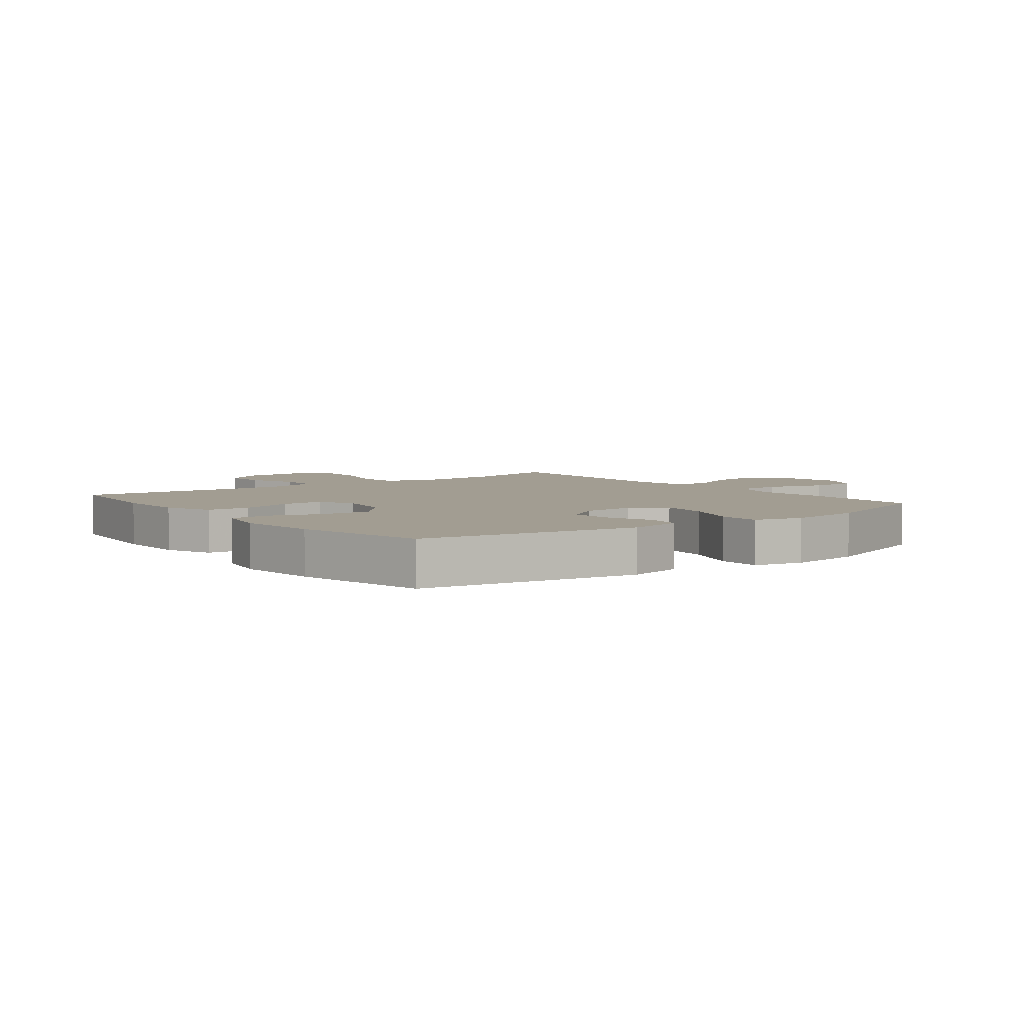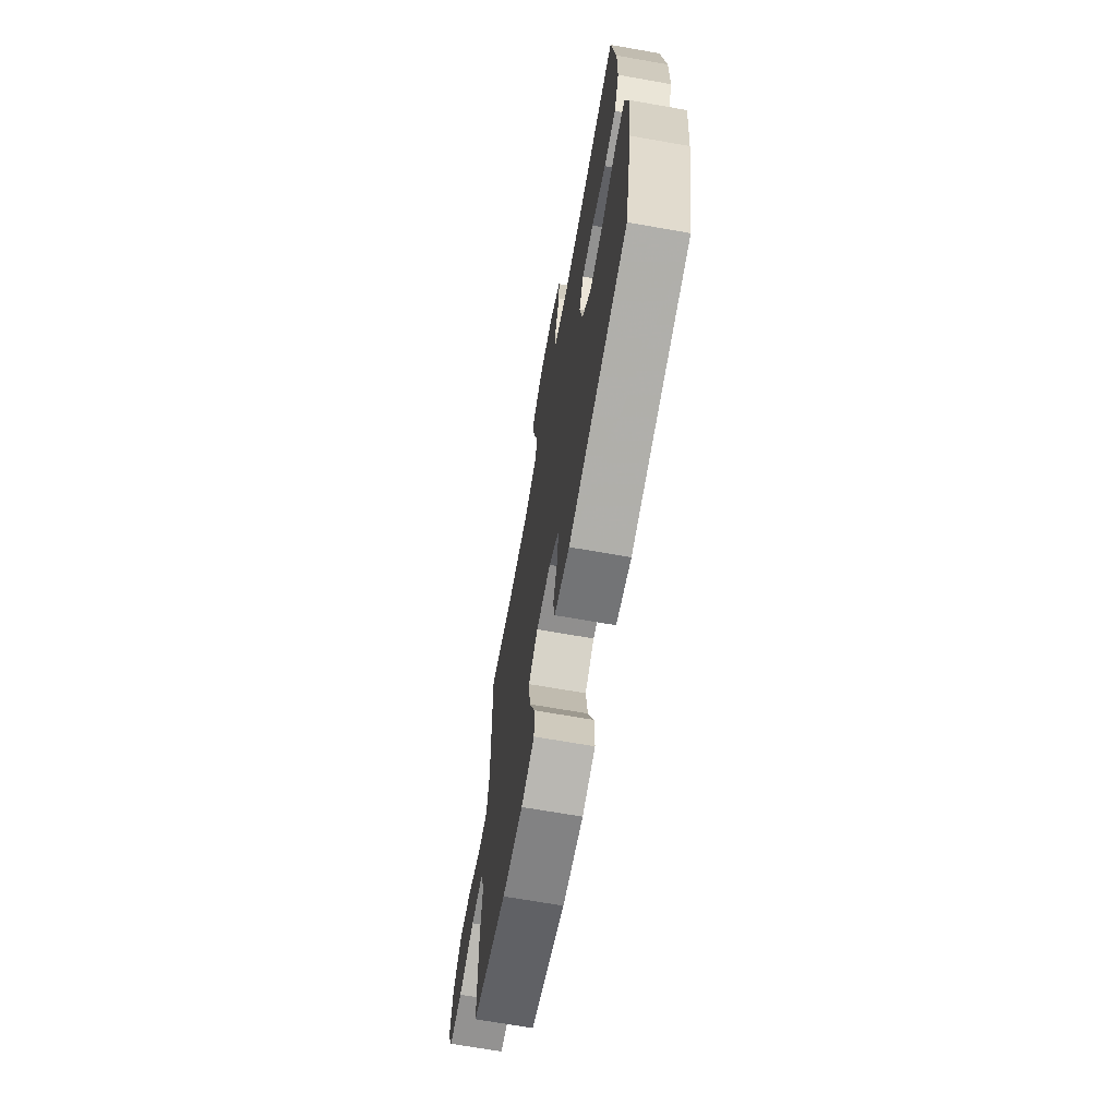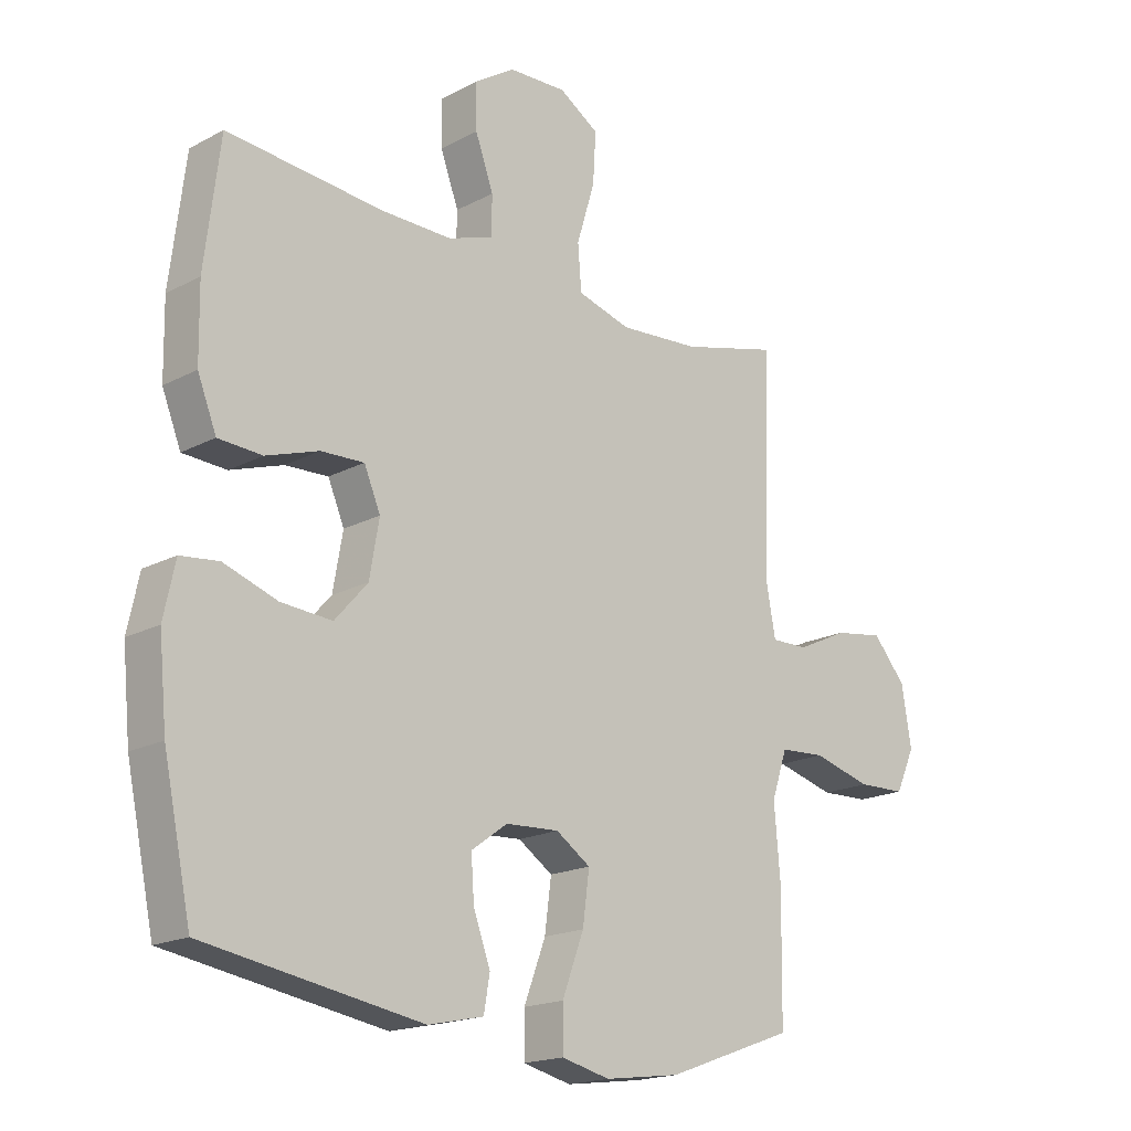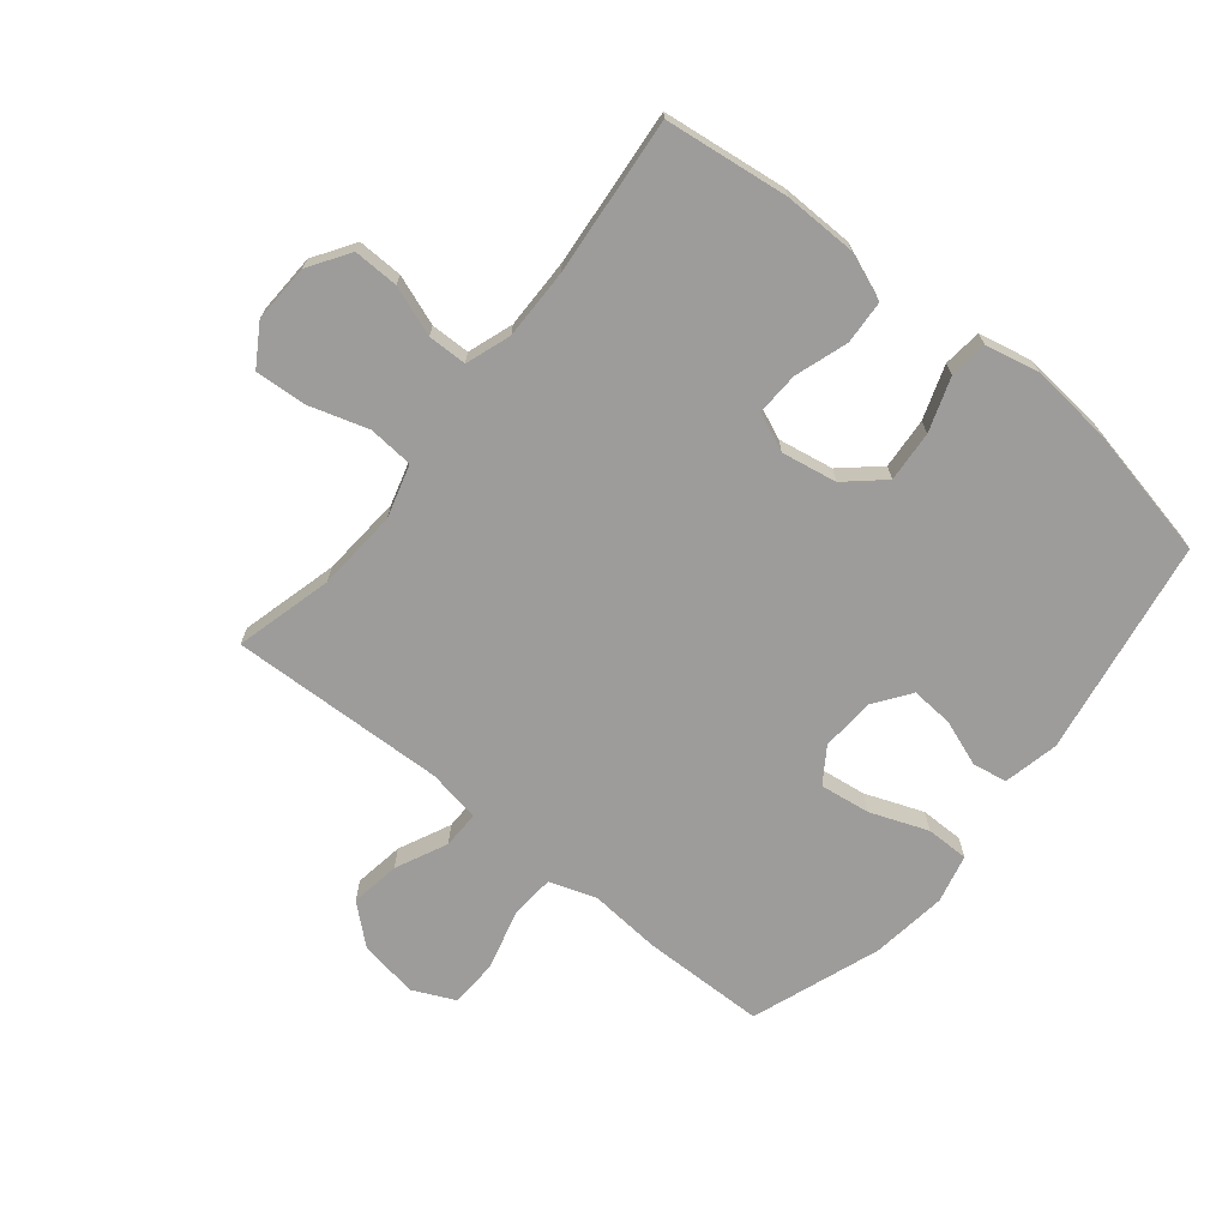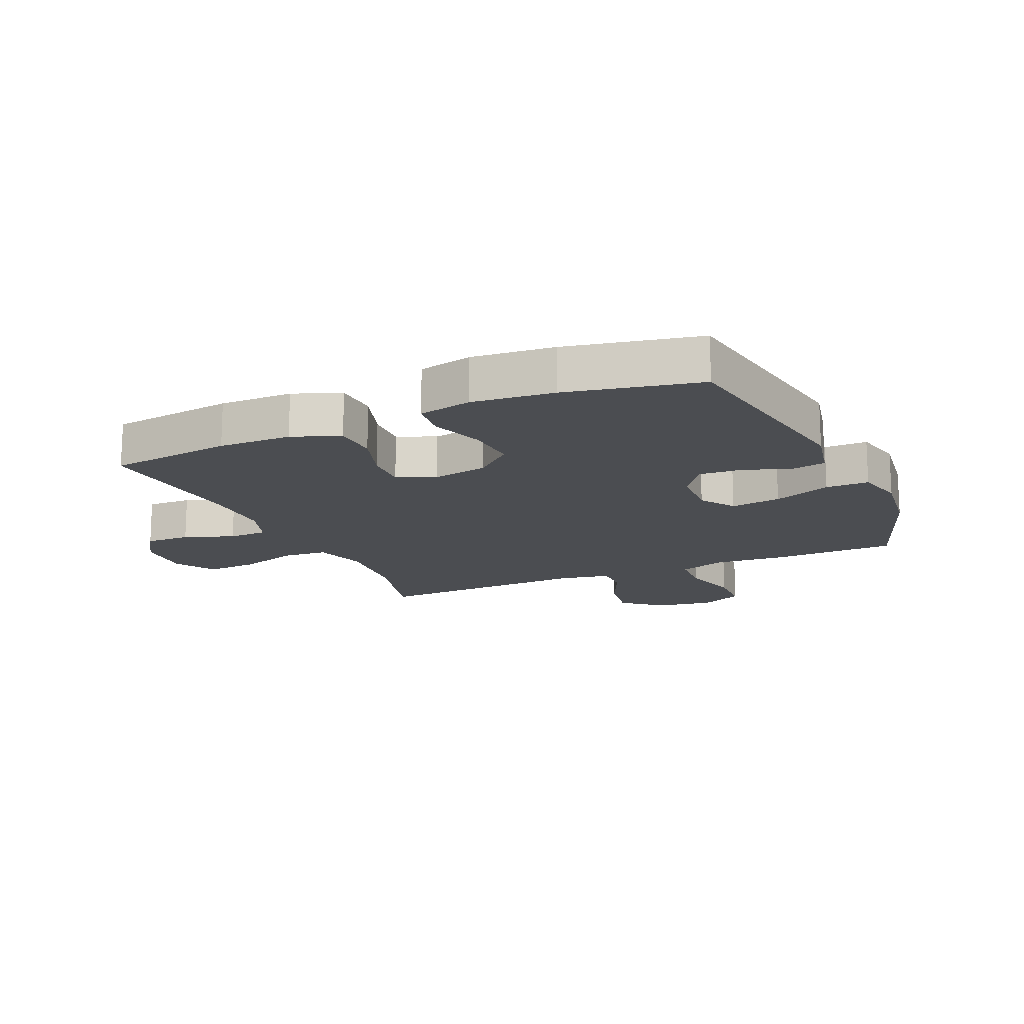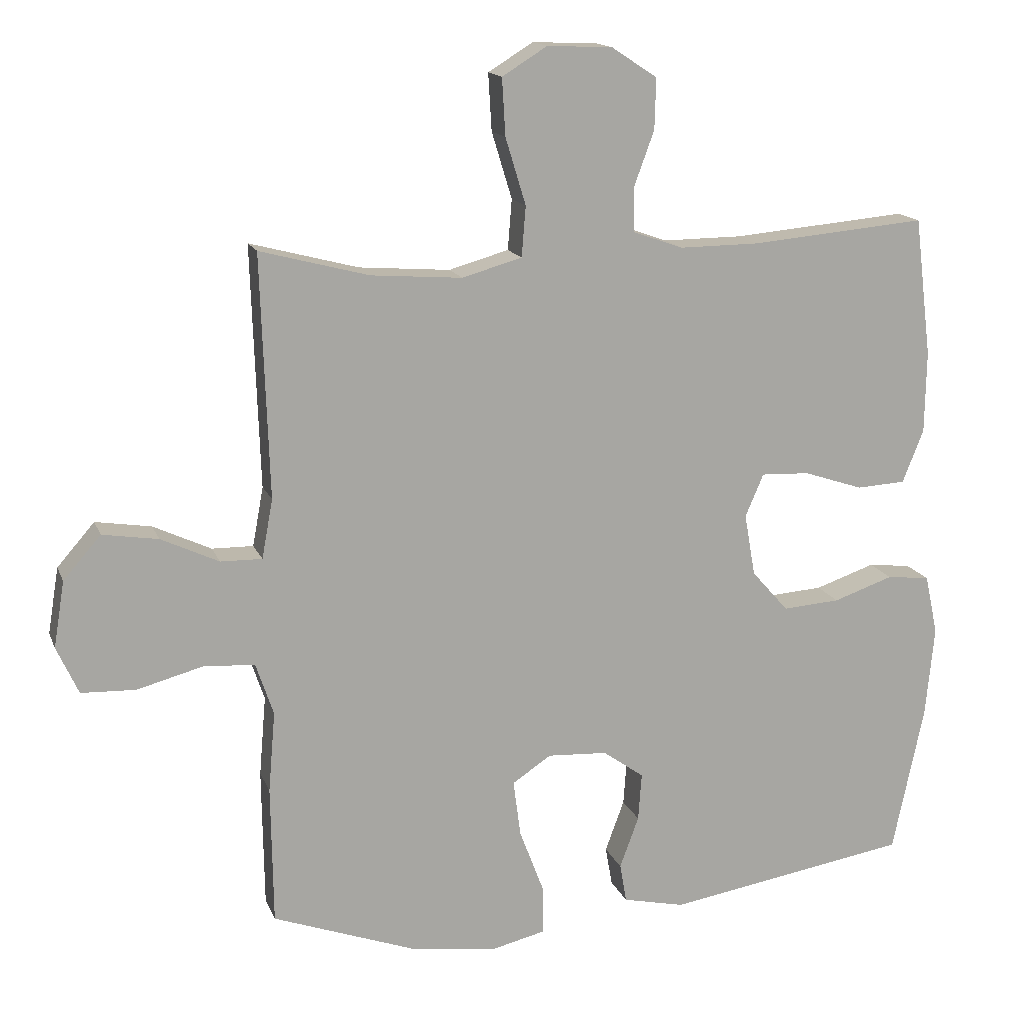
<metadata>
{"format":"obj","ext":"obj","renderer":"f3d","projection":"perspective","resolution":1024,"background":"white","views":[{"elev":4.9,"azim":142.4,"up":"+Y"},{"elev":-68.6,"azim":80.0,"up":"+Z"},{"elev":-18.2,"azim":135.6,"up":"+Z"},{"elev":-70.1,"azim":51.1,"up":"+Y"},{"elev":-15.7,"azim":114.1,"up":"+Y"},{"elev":15.1,"azim":-16.5,"up":"+Z"}]}
</metadata>
<code>
v 0.5 0.07 0.5
v 0.525 0.07 0.296
v 0.523 0.07 0.176
v 0.492 0.07 0.098
v 0.42 0.07 0.094
v 0.333 0.07 0.123
v 0.262 0.07 0.126
v 0.235 0.07 0.063
v 0.251 0.07 -0.028
v 0.305 0.07 -0.089
v 0.389 0.07 -0.083
v 0.477 0.07 -0.053
v 0.54 0.07 -0.06
v 0.559 0.07 -0.148
v 0.546 0.07 -0.282
v 0.5 0.07 -0.5
v 0.143 0.07 -0.559
v 0.052 0.07 -0.539
v 0.042 0.07 -0.482
v 0.07 0.07 -0.406
v 0.075 0.07 -0.336
v 0.015 0.07 -0.293
v -0.073 0.07 -0.288
v -0.13 0.07 -0.326
v -0.119 0.07 -0.409
v -0.083 0.07 -0.504
v -0.083 0.07 -0.575
v -0.163 0.07 -0.594
v -0.288 0.07 -0.577
v -0.5 0.07 -0.5
v -0.503 0.07 -0.296
v -0.493 0.07 -0.178
v -0.519 0.07 -0.101
v -0.594 0.07 -0.096
v -0.691 0.07 -0.122
v -0.771 0.07 -0.119
v -0.803 0.07 -0.049
v -0.787 0.07 0.048
v -0.732 0.07 0.111
v -0.65 0.07 0.098
v -0.565 0.07 0.058
v -0.504 0.07 0.057
v -0.488 0.07 0.144
v -0.5 0.07 0.5
v -0.34 0.07 0.458
v -0.206 0.07 0.448
v -0.118 0.07 0.473
v -0.112 0.07 0.547
v -0.142 0.07 0.645
v -0.147 0.07 0.729
v -0.081 0.07 0.77
v 0.015 0.07 0.766
v 0.082 0.07 0.722
v 0.08 0.07 0.648
v 0.05 0.07 0.566
v 0.051 0.07 0.502
v 0.125 0.07 0.476
v 0.241 0.07 0.477
v 0.5 0 0.5
v 0.525 0 0.296
v 0.523 0 0.176
v 0.492 0 0.098
v 0.42 0 0.094
v 0.333 0 0.123
v 0.262 0 0.126
v 0.235 0 0.063
v 0.251 0 -0.028
v 0.305 0 -0.089
v 0.389 0 -0.083
v 0.477 0 -0.053
v 0.54 0 -0.06
v 0.559 0 -0.148
v 0.546 0 -0.282
v 0.5 0 -0.5
v 0.143 0 -0.559
v 0.052 0 -0.539
v 0.042 0 -0.482
v 0.07 0 -0.406
v 0.075 0 -0.336
v 0.015 0 -0.293
v -0.073 0 -0.288
v -0.13 0 -0.326
v -0.119 0 -0.409
v -0.083 0 -0.504
v -0.083 0 -0.575
v -0.163 0 -0.594
v -0.288 0 -0.577
v -0.5 0 -0.5
v -0.503 0 -0.296
v -0.493 0 -0.178
v -0.519 0 -0.101
v -0.594 0 -0.096
v -0.691 0 -0.122
v -0.771 0 -0.119
v -0.803 0 -0.049
v -0.787 0 0.048
v -0.732 0 0.111
v -0.65 0 0.098
v -0.565 0 0.058
v -0.504 0 0.057
v -0.488 0 0.144
v -0.5 0 0.5
v -0.34 0 0.458
v -0.206 0 0.448
v -0.118 0 0.473
v -0.112 0 0.547
v -0.142 0 0.645
v -0.147 0 0.729
v -0.081 0 0.77
v 0.015 0 0.766
v 0.082 0 0.722
v 0.08 0 0.648
v 0.05 0 0.566
v 0.051 0 0.502
v 0.125 0 0.476
v 0.241 0 0.477
f 53 54 55
f 52 53 55
f 51 52 55
f 50 51 55
f 49 50 55
f 48 49 55
f 47 48 55 56
f 46 47 56 57
f 43 44 45
f 42 43 45 46
f 39 40 41
f 38 39 41
f 37 38 41
f 36 37 41
f 35 36 41
f 34 35 41
f 33 34 41 42
f 46 57 58
f 42 46 58
f 33 42 58
f 32 33 58
f 30 31 32
f 29 30 32
f 28 29 32
f 27 28 32
f 26 27 32
f 25 26 32
f 18 19 20
f 17 18 20
f 16 17 20
f 15 16 20
f 14 15 20
f 13 14 20
f 12 13 20
f 11 12 20
f 10 11 20 21
f 9 10 21 22
f 4 5 6
f 3 4 6
f 2 3 6
f 1 2 6
f 58 1 6
f 58 6 7
f 32 58 7 8
f 24 25 32
f 32 8 9
f 24 32 9
f 23 24 9
f 9 22 23
f 113 112 111
f 113 111 110
f 113 110 109
f 113 109 108
f 113 108 107
f 113 107 106
f 114 113 106 105
f 115 114 105 104
f 103 102 101
f 104 103 101 100
f 99 98 97
f 99 97 96
f 99 96 95
f 99 95 94
f 99 94 93
f 99 93 92
f 100 99 92 91
f 116 115 104
f 116 104 100
f 116 100 91
f 116 91 90
f 90 89 88
f 90 88 87
f 90 87 86
f 90 86 85
f 90 85 84
f 90 84 83
f 78 77 76
f 78 76 75
f 78 75 74
f 78 74 73
f 78 73 72
f 78 72 71
f 78 71 70
f 78 70 69
f 79 78 69 68
f 80 79 68 67
f 64 63 62
f 64 62 61
f 64 61 60
f 64 60 59
f 64 59 116
f 65 64 116
f 66 65 116 90
f 90 83 82
f 67 66 90
f 67 90 82
f 67 82 81
f 81 80 67
f 1 59 60 2
f 2 60 61 3
f 3 61 62 4
f 4 62 63 5
f 5 63 64 6
f 6 64 65 7
f 7 65 66 8
f 8 66 67 9
f 9 67 68 10
f 10 68 69 11
f 11 69 70 12
f 12 70 71 13
f 13 71 72 14
f 14 72 73 15
f 15 73 74 16
f 16 74 75 17
f 17 75 76 18
f 18 76 77 19
f 19 77 78 20
f 20 78 79 21
f 21 79 80 22
f 22 80 81 23
f 23 81 82 24
f 24 82 83 25
f 25 83 84 26
f 26 84 85 27
f 27 85 86 28
f 28 86 87 29
f 29 87 88 30
f 30 88 89 31
f 31 89 90 32
f 32 90 91 33
f 33 91 92 34
f 34 92 93 35
f 35 93 94 36
f 36 94 95 37
f 37 95 96 38
f 38 96 97 39
f 39 97 98 40
f 40 98 99 41
f 41 99 100 42
f 42 100 101 43
f 43 101 102 44
f 44 102 103 45
f 45 103 104 46
f 46 104 105 47
f 47 105 106 48
f 48 106 107 49
f 49 107 108 50
f 50 108 109 51
f 51 109 110 52
f 52 110 111 53
f 53 111 112 54
f 54 112 113 55
f 55 113 114 56
f 56 114 115 57
f 57 115 116 58
f 58 116 59 1

</code>
